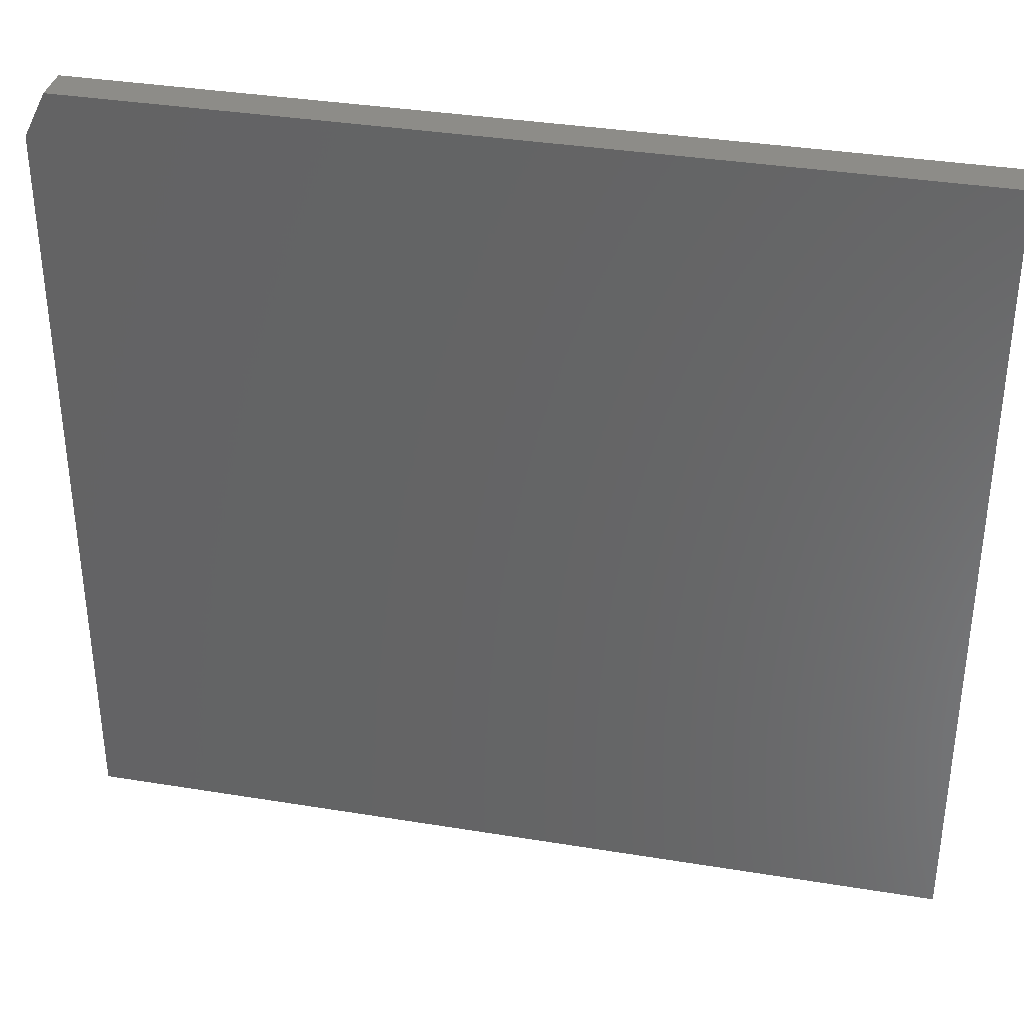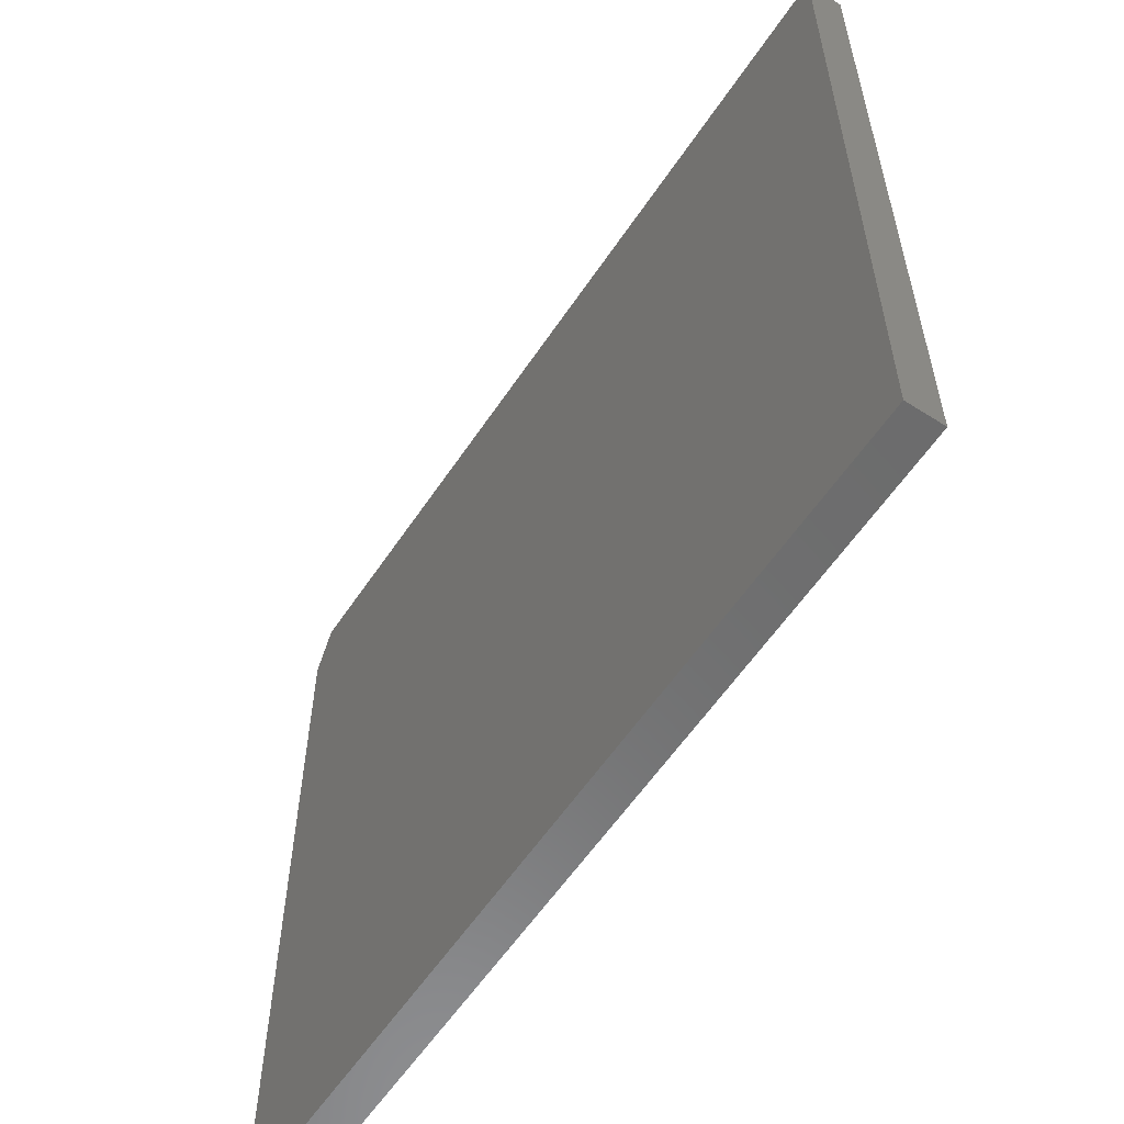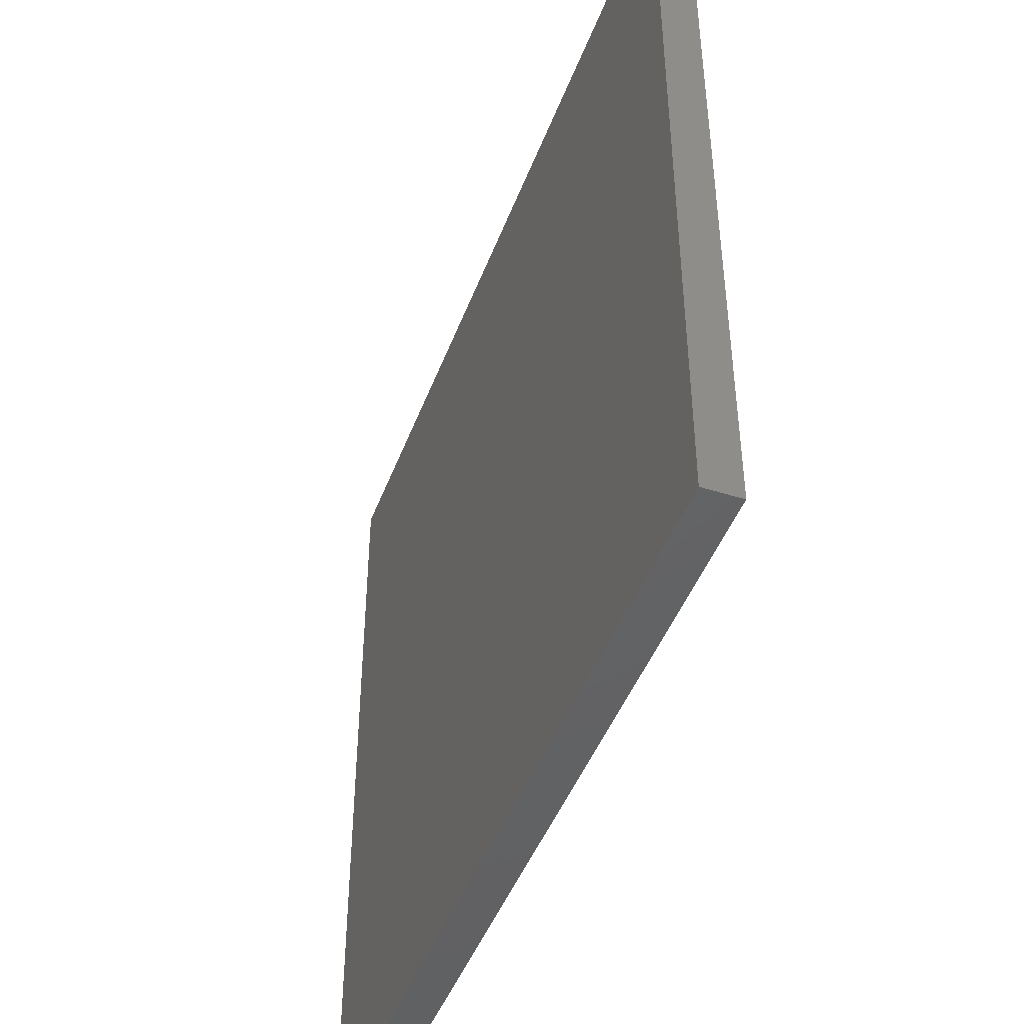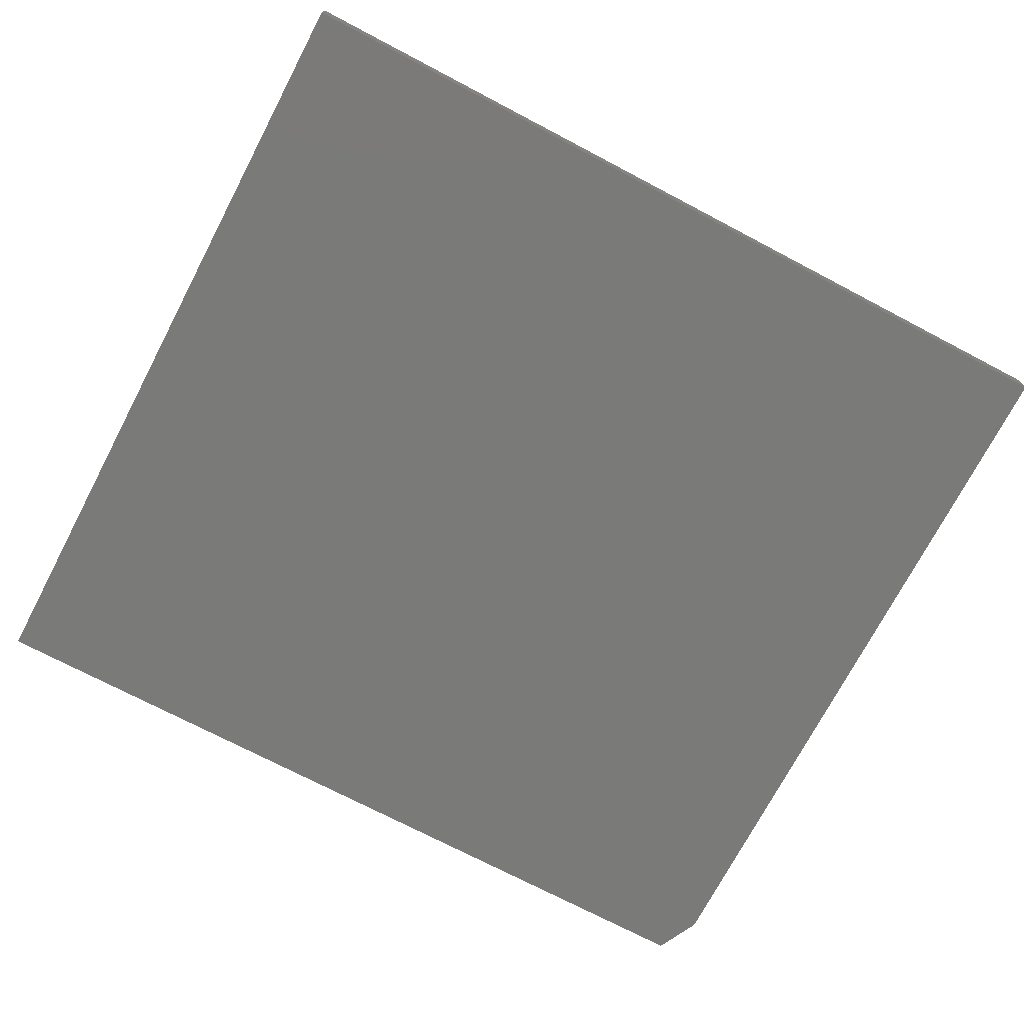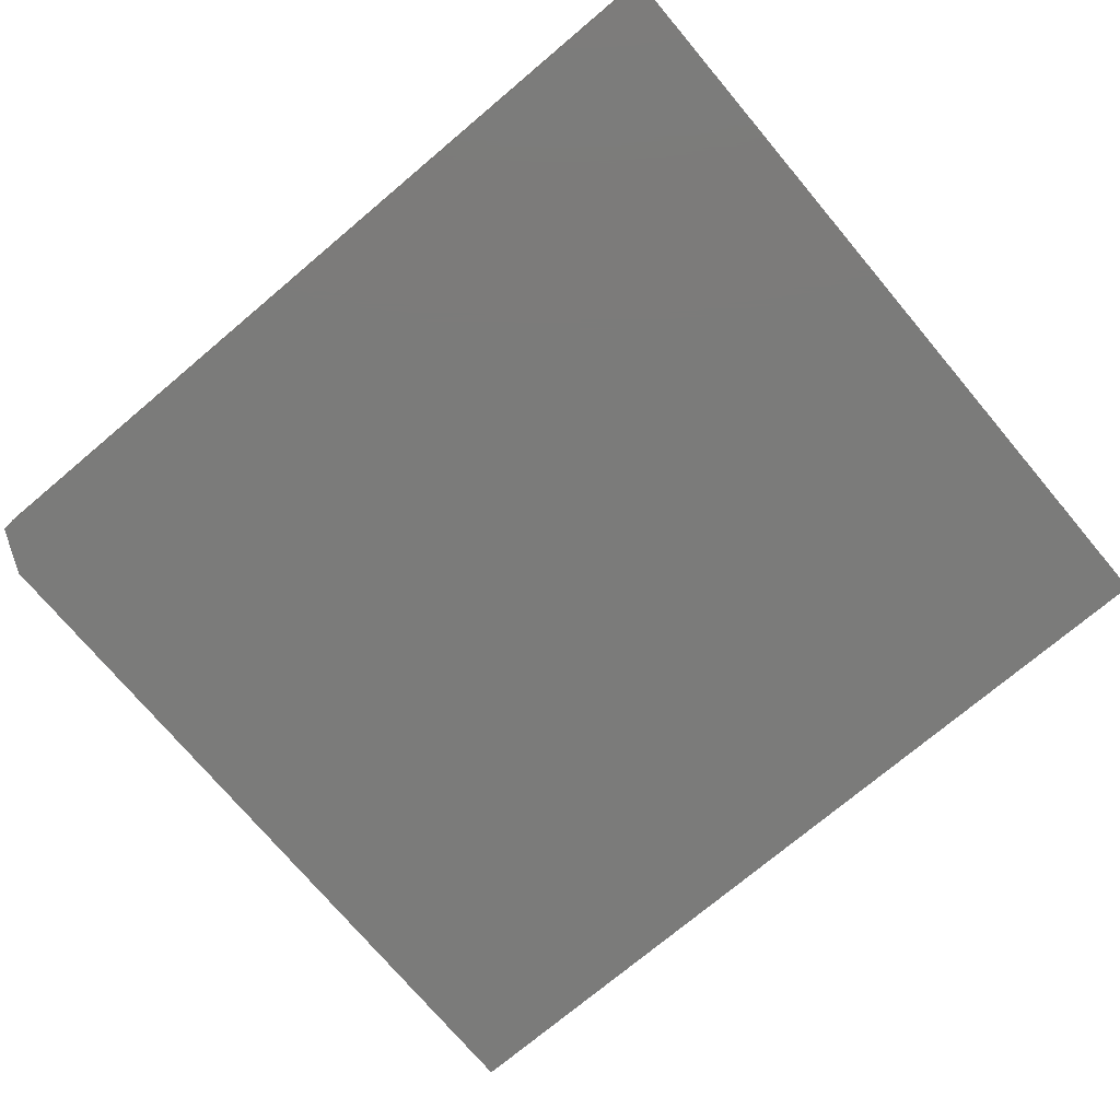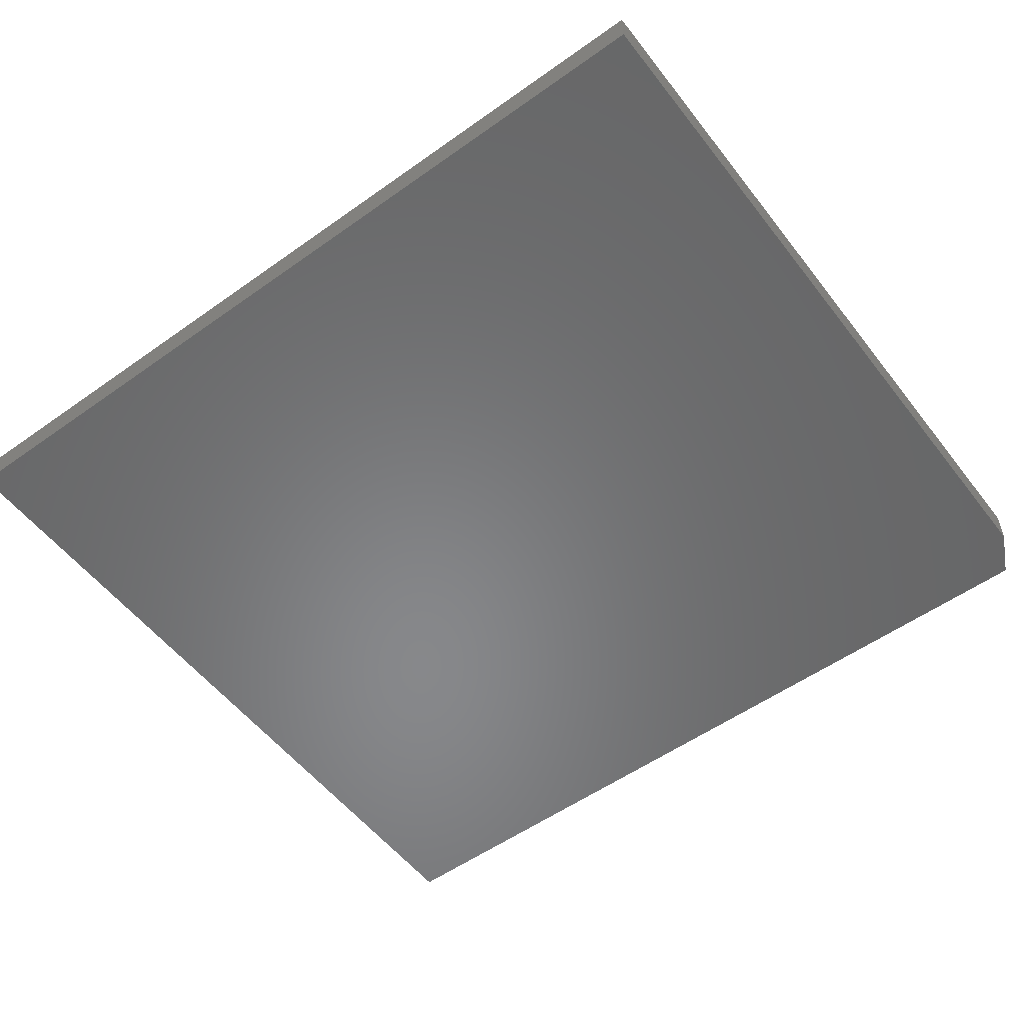
<metadata>
{"format":"stl","ext":"stl","renderer":"f3d","projection":"perspective","resolution":1024,"background":"white","views":[{"elev":35.6,"azim":-167.8,"up":"+Y"},{"elev":-58.1,"azim":-123.4,"up":"+Y"},{"elev":-45.6,"azim":70.0,"up":"+Y"},{"elev":-72.9,"azim":-27.7,"up":"+Z"},{"elev":-74.2,"azim":-139.9,"up":"+Z"},{"elev":-54.4,"azim":37.0,"up":"+Z"}]}
</metadata>
<code>
# stl→obj: 10 verts, 16 faces
v -0.1797 -0.125 0.03906
v 0.75 -0.125 0.03906
v -0.1797 0.7264 0.03906
v 0.75 0.6795 0.03906
v 0.7266 0.7264 0.03906
v 0.7266 0.7264 0
v 0.75 0.6795 0
v -0.1797 0.7264 0
v 0.75 -0.125 0
v -0.1797 -0.125 0
f 1 2 3
f 3 2 4
f 3 4 5
f 6 7 8
f 8 7 9
f 8 9 10
f 5 6 3
f 3 6 8
f 2 9 4
f 4 9 7
f 4 7 5
f 5 7 6
f 3 8 1
f 1 8 10
f 1 10 2
f 2 10 9

</code>
